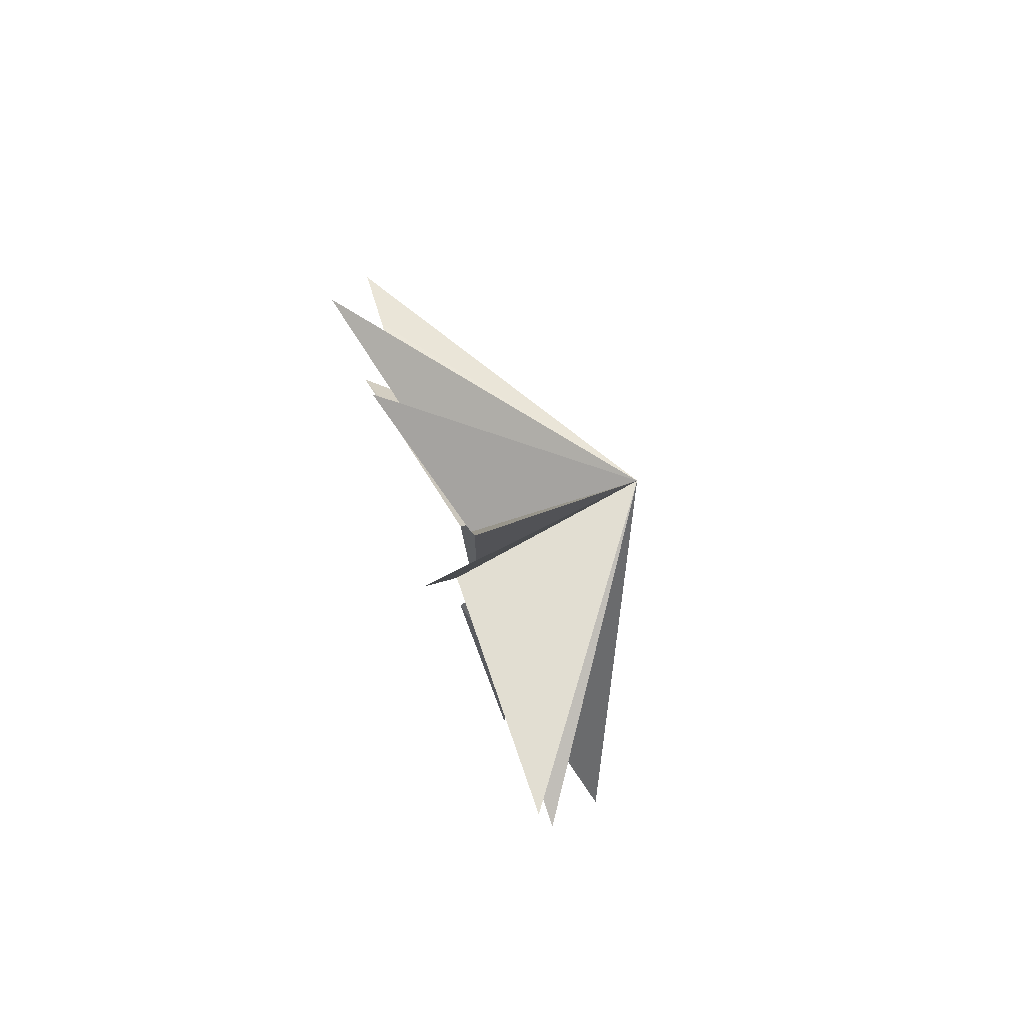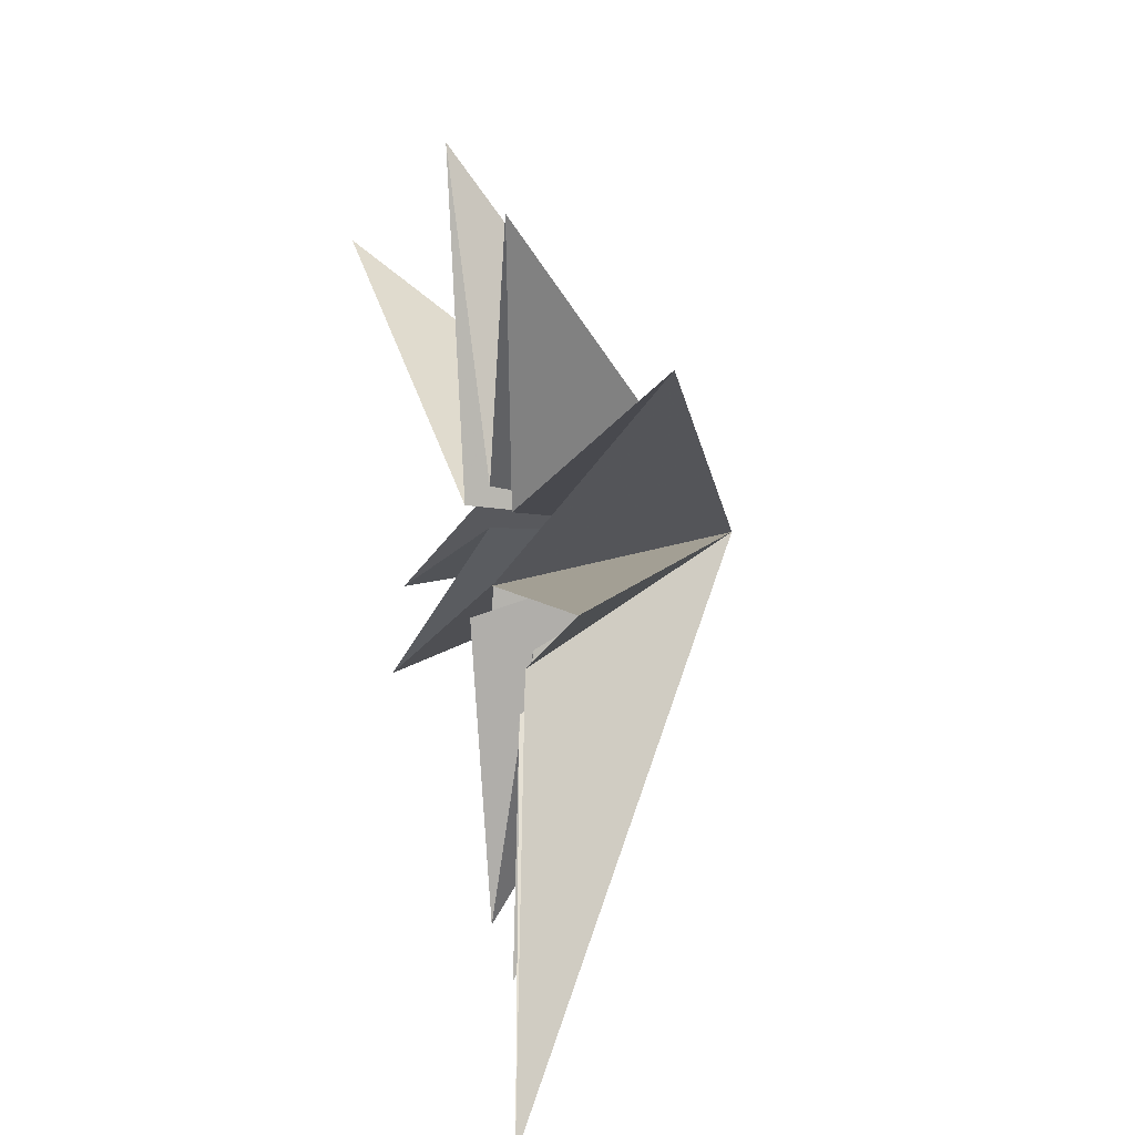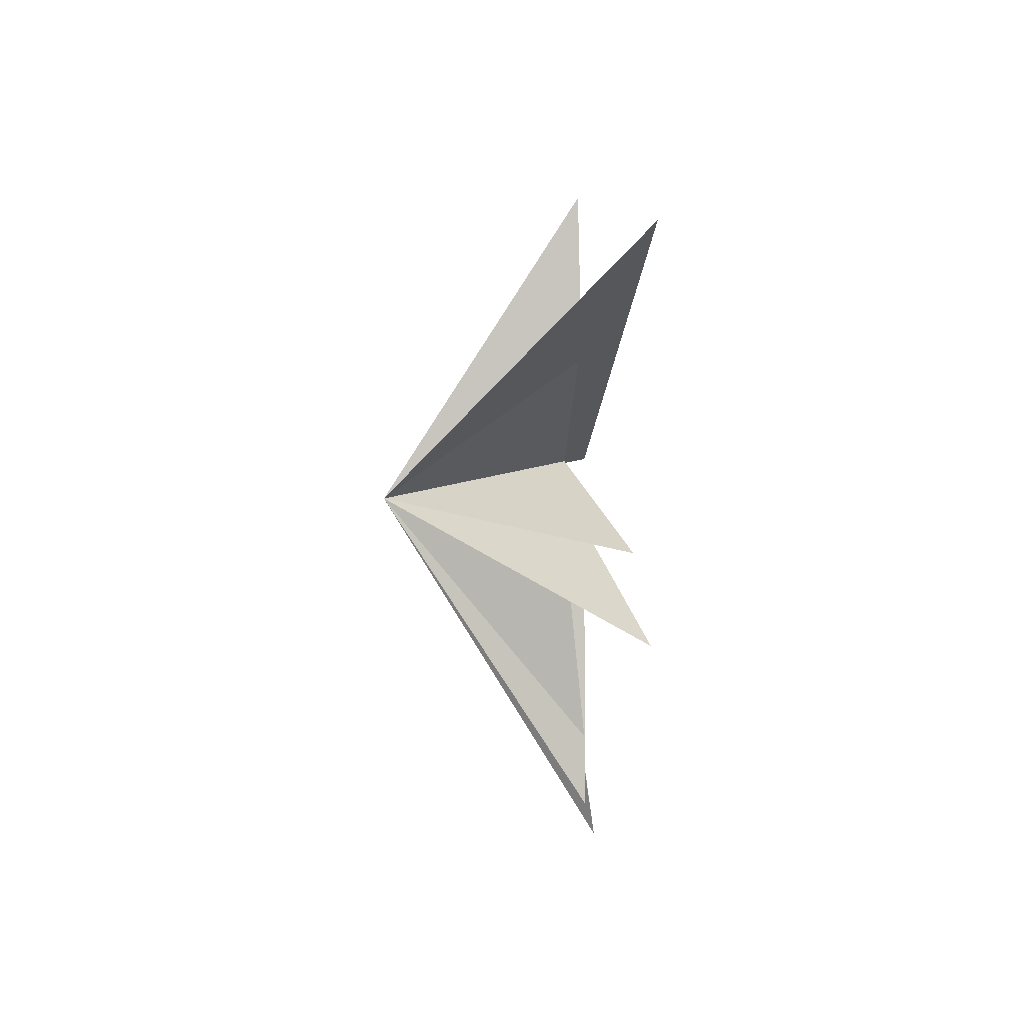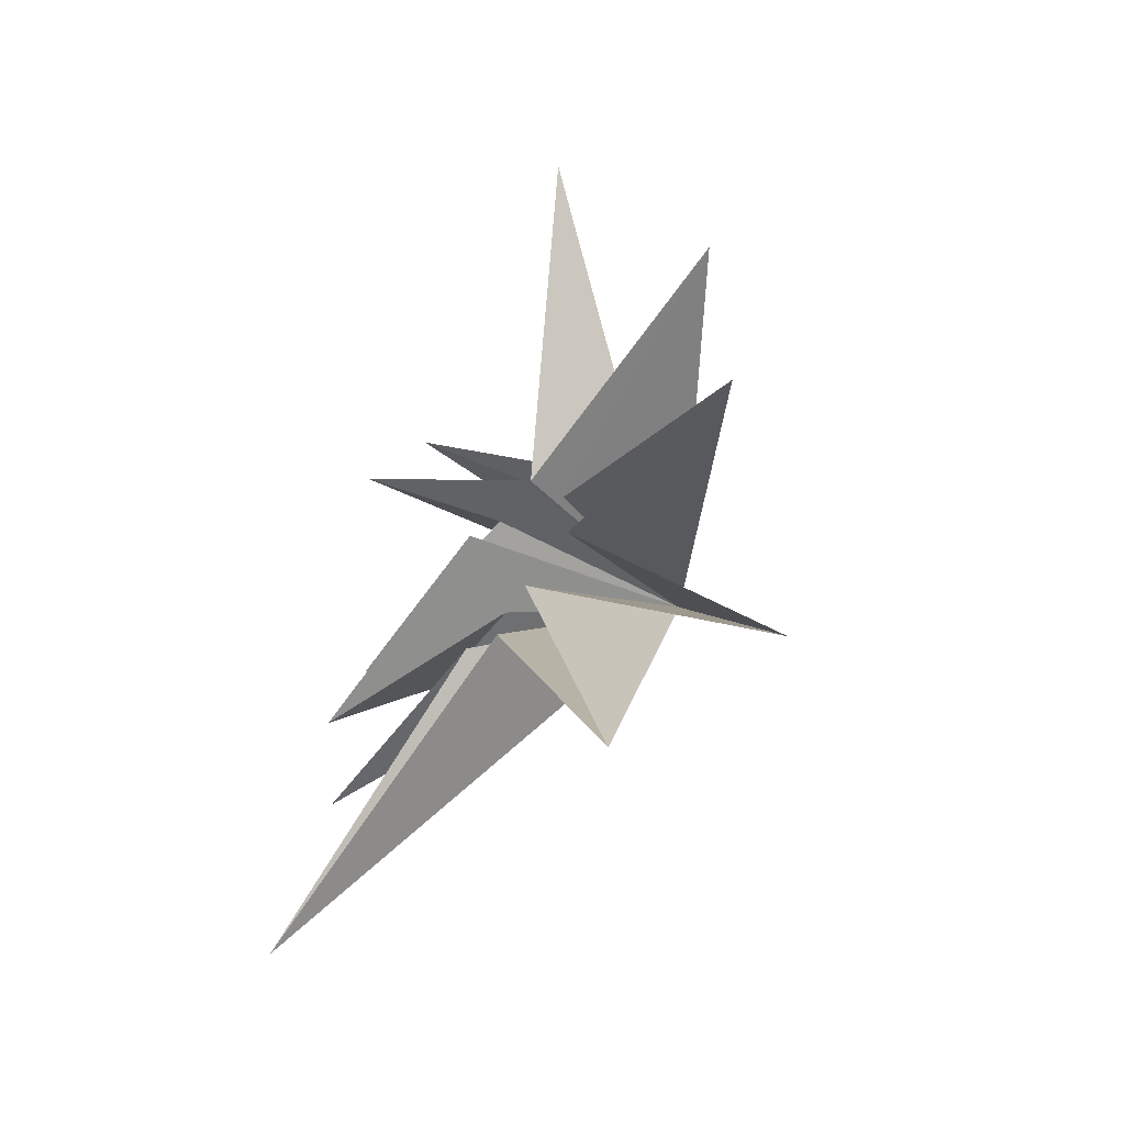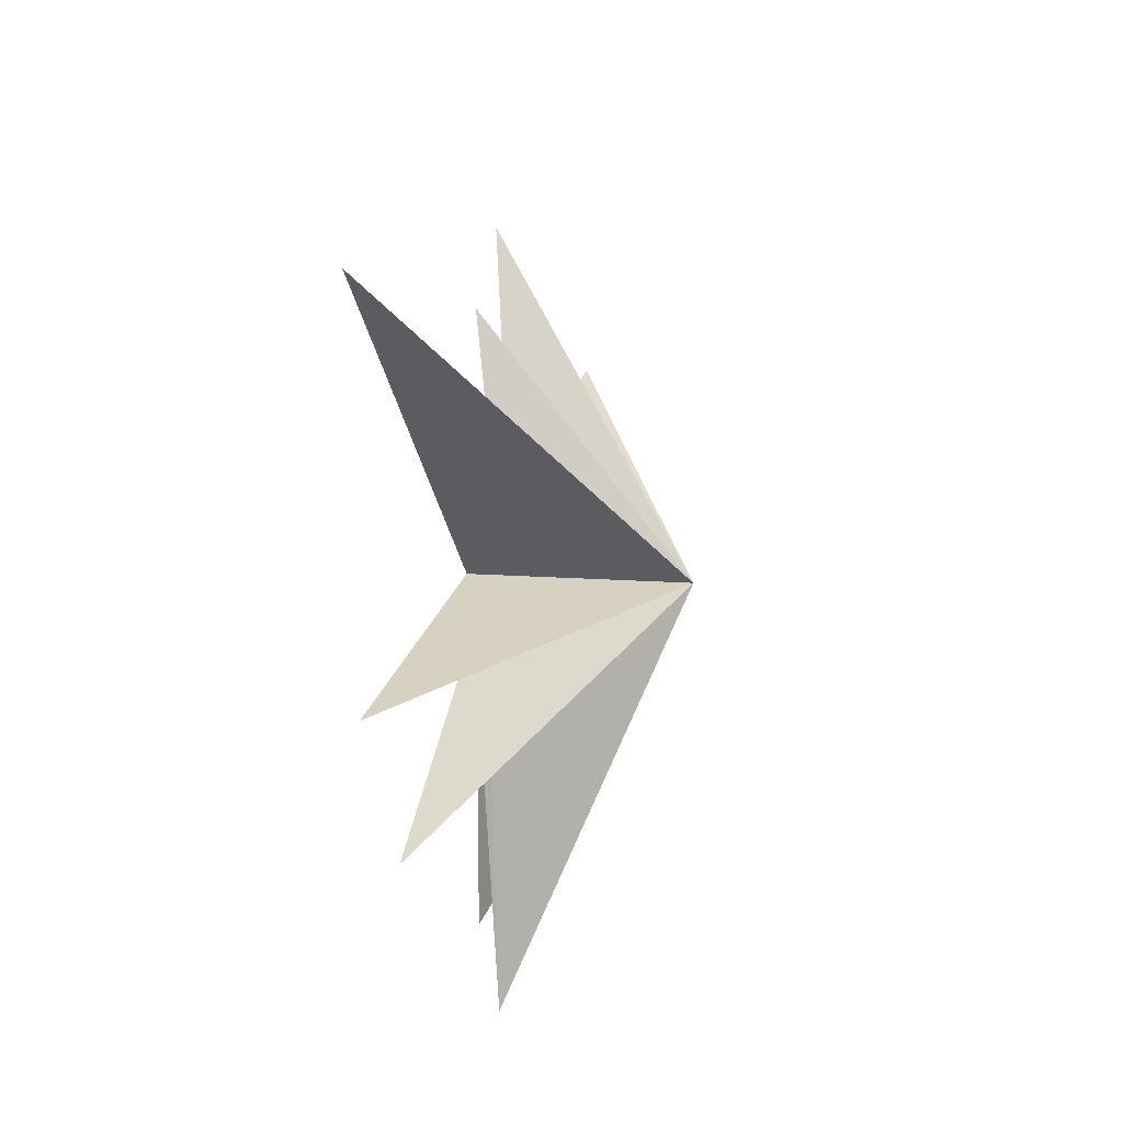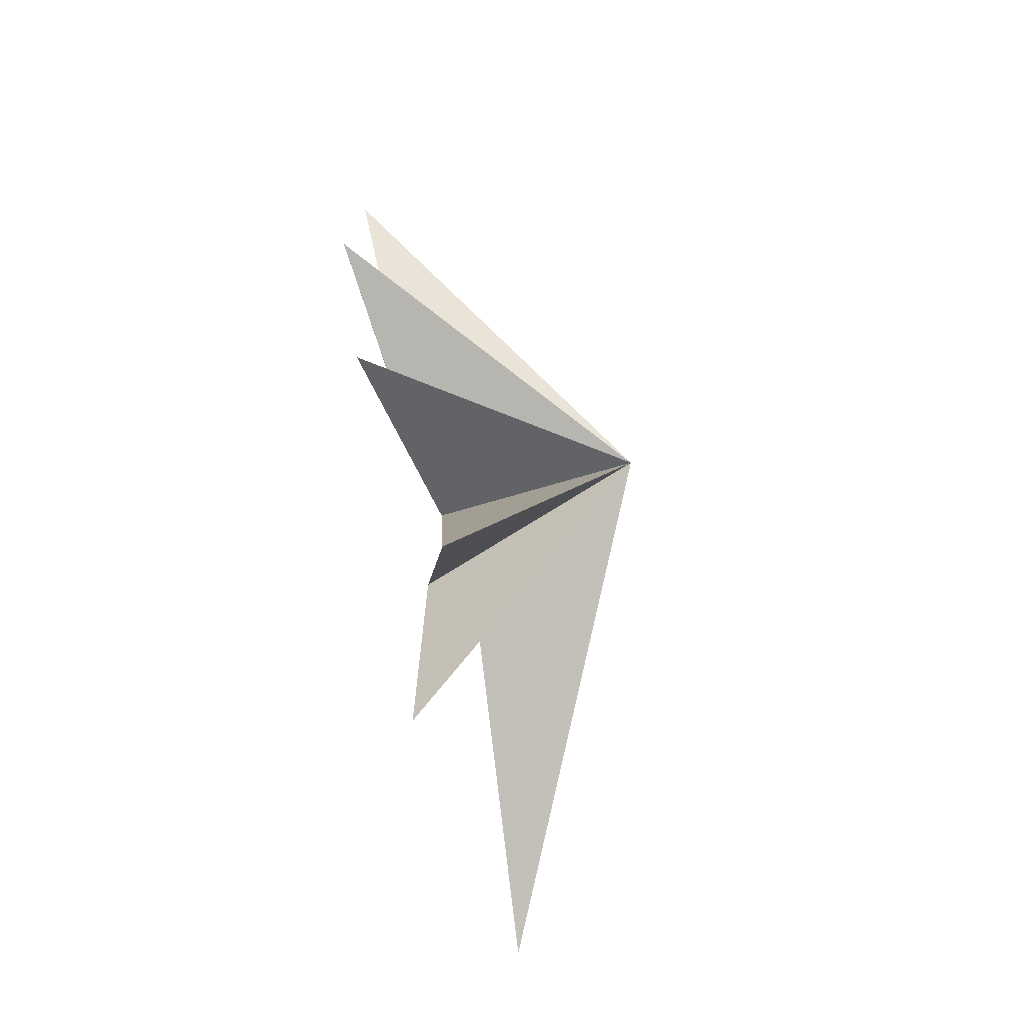
<metadata>
{"format":"obj","ext":"obj","renderer":"f3d","projection":"perspective","resolution":1024,"background":"white","views":[{"elev":72.0,"azim":161.1,"up":"+Z"},{"elev":20.8,"azim":171.7,"up":"+Y"},{"elev":77.6,"azim":-2.3,"up":"+Z"},{"elev":-52.9,"azim":142.1,"up":"+Z"},{"elev":40.8,"azim":-163.6,"up":"+Z"},{"elev":-50.5,"azim":-164.3,"up":"+Z"}]}
</metadata>
<code>
v -0.1394 2.289 -10.04
v 0.4627 0.5218 0.01954
v -0.2702 -1.595 -2.84
v 0.5612 6.965 1.456
v 0.5847 -8.419 -7.775
v 0.1347 1.29 -1.183
v -0.2338 -2.736 -2.264
v 0.0392 6.69 -3.032
v 0.09218 -7.411 -3.646
v -0.1582 1.069 -2.011
v -0.5603 -1.716 -1.72
v 0.0787 -8.089 -0.199
v -1.76 5.611 -8.786
v 0.3144 -2.023 0.7905
v 0.1237 -6.495 0.2082
v 0.3763 0.2815 -3.508
v -0.1896 -1.558 1.293
v 1.454 -5.132 5.63
v -0.2064 -0.6437 1.938
v 1.23 -2.899 4.879
v -0.1059 0.04522 1.816
v 0.1682 1.366 5.804
v -0.006683 0.7332 1.281
v 1.782 3.205 9.664
v -4.61 -0.3516 0.2606
f 25 3 5
f 25 12 14
f 18 19 25
f 20 25 19
f 23 25 22
f 25 21 22
f 24 25 23
f 6 25 4
f 25 2 4
f 13 25 10
f 25 1 3
f 9 25 7
f 12 25 11
f 25 14 15
f 17 25 15
f 18 25 17
f 25 20 21
f 8 25 6
f 13 16 25
f 7 25 5
f 10 25 8
f 11 25 9
f 1 25 16
f 25 24 2

</code>
